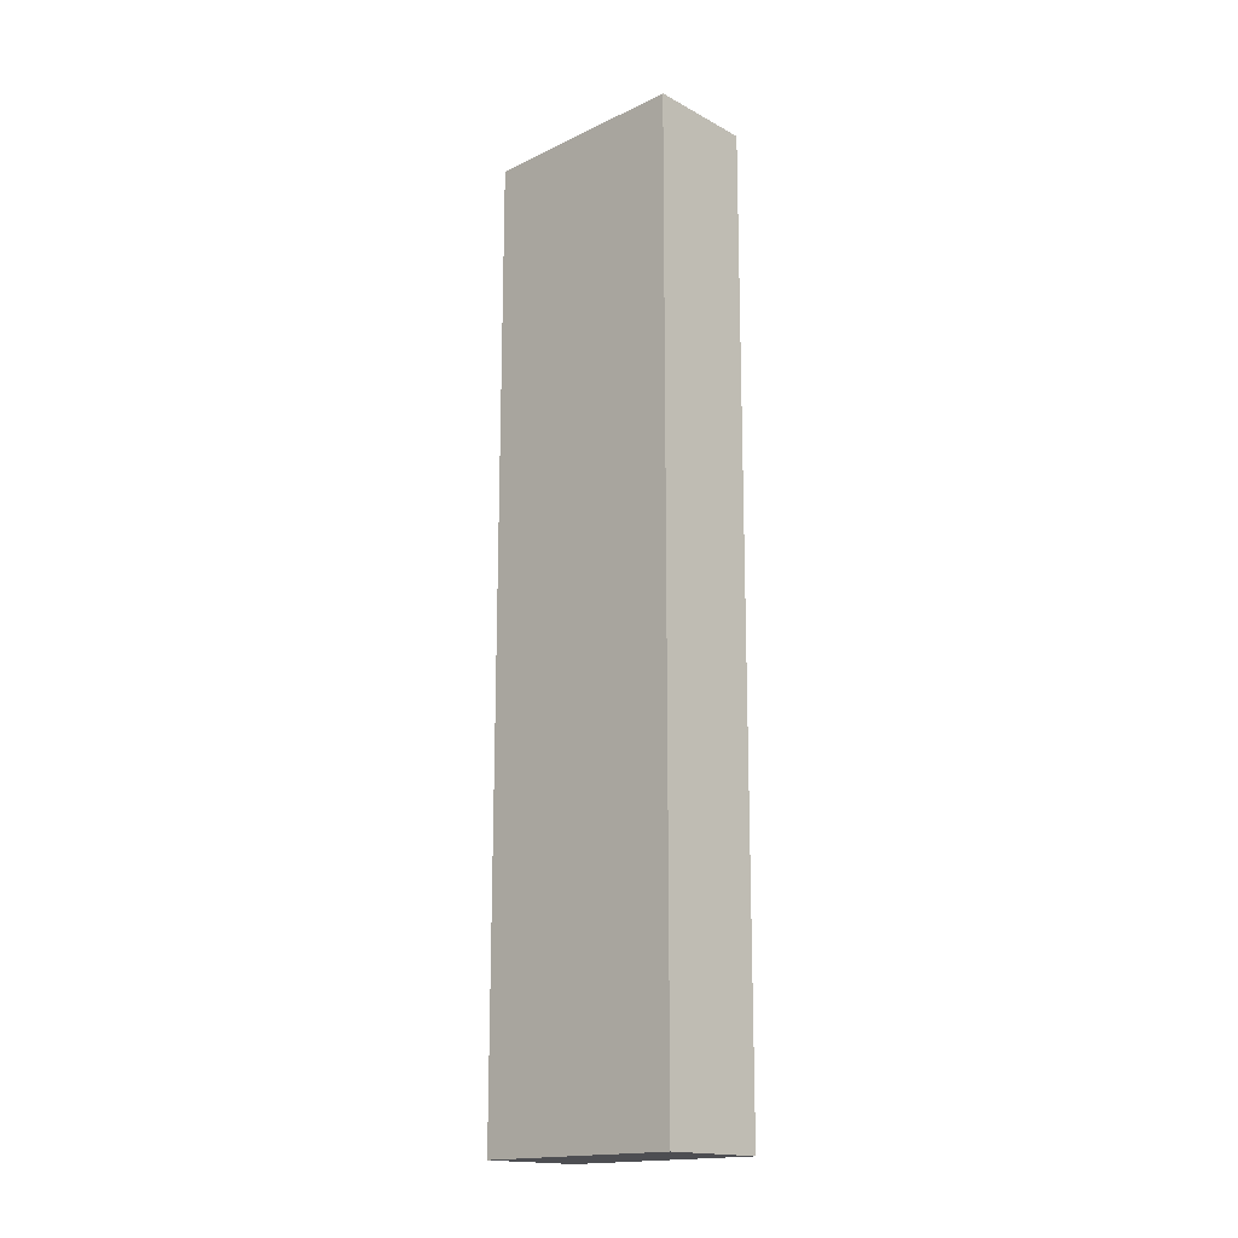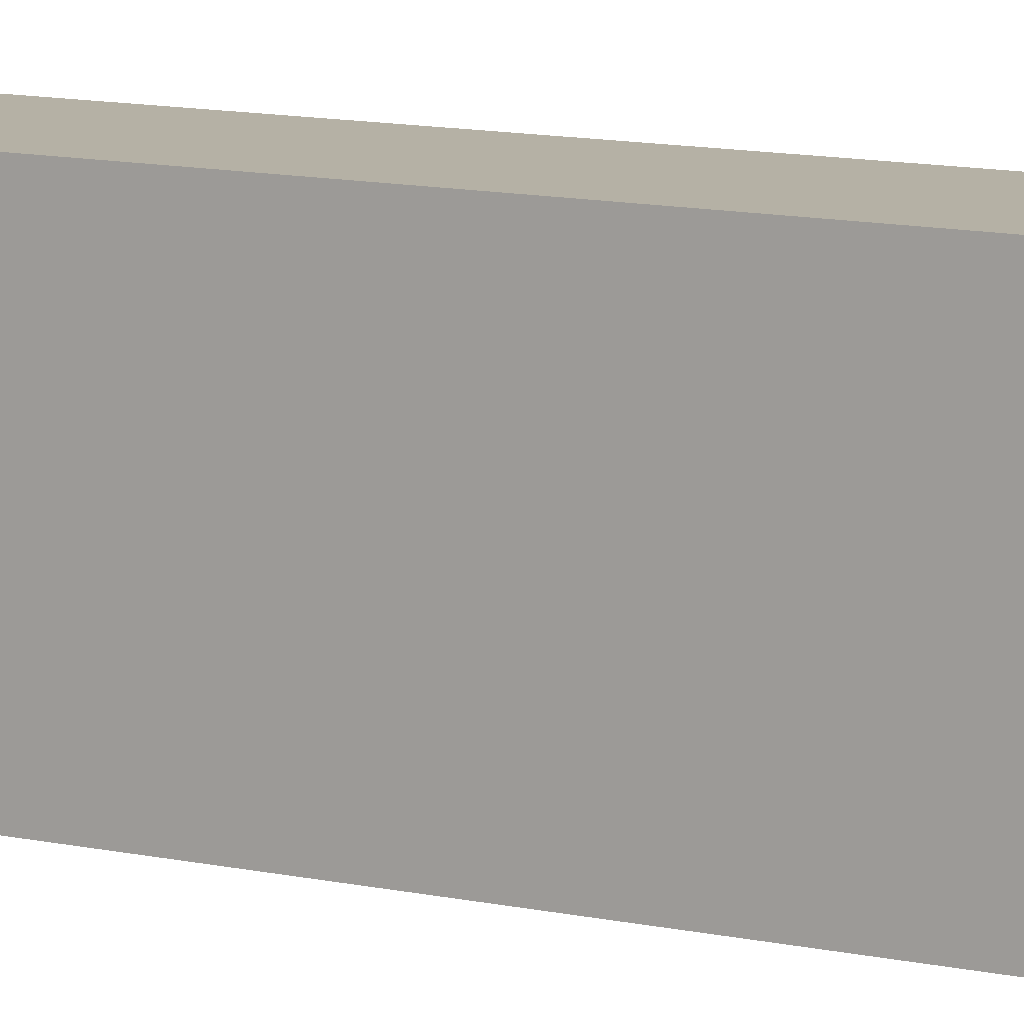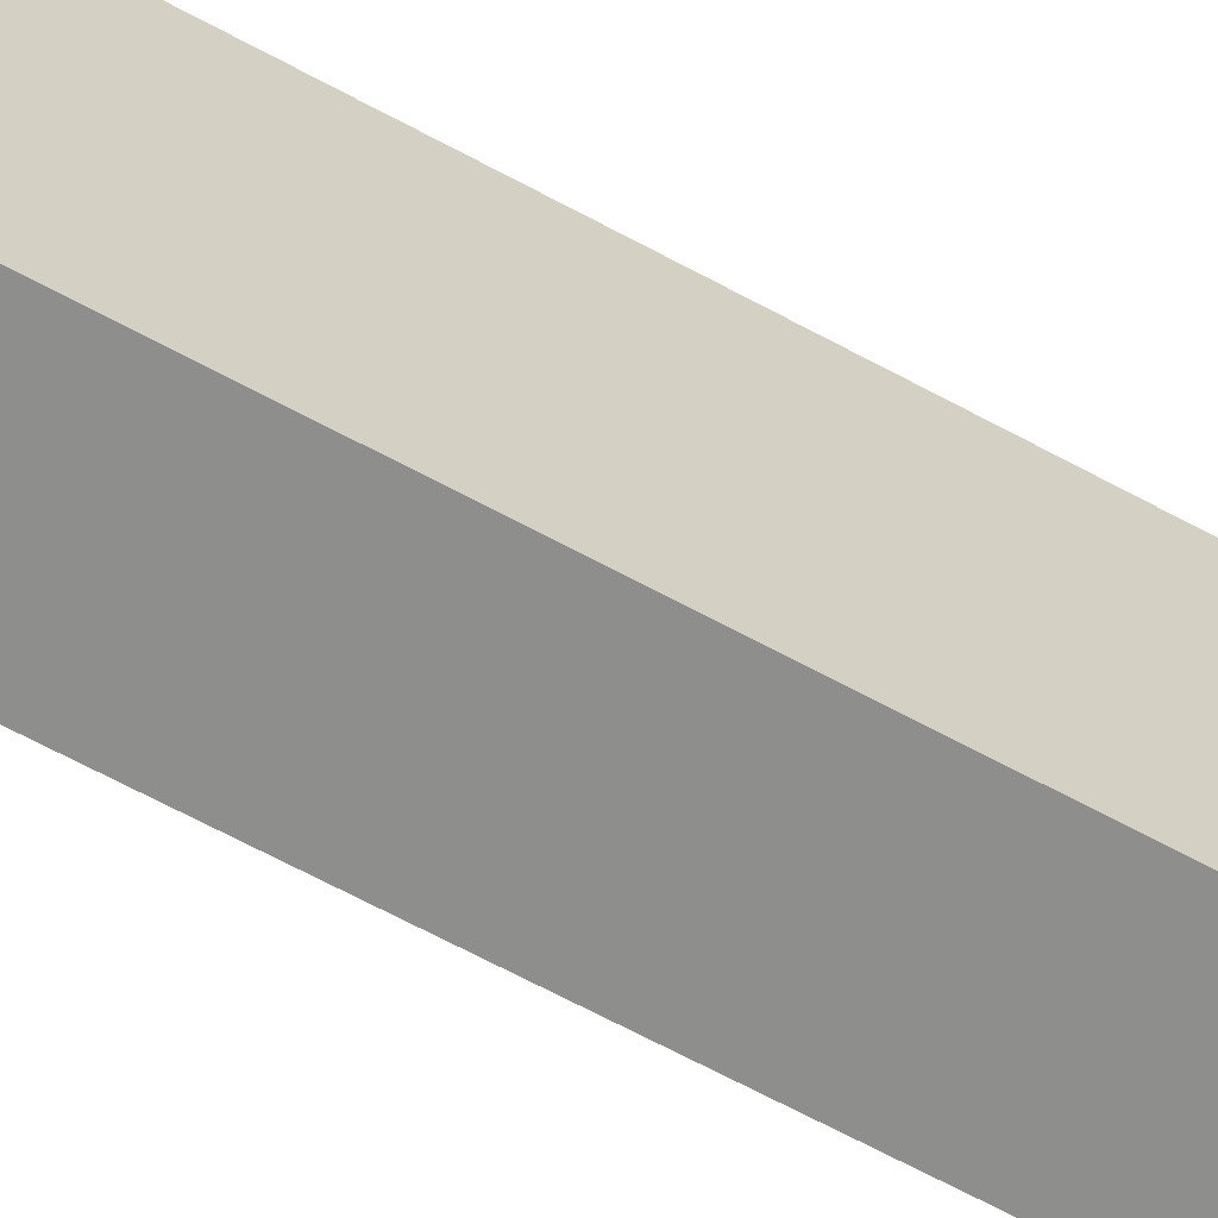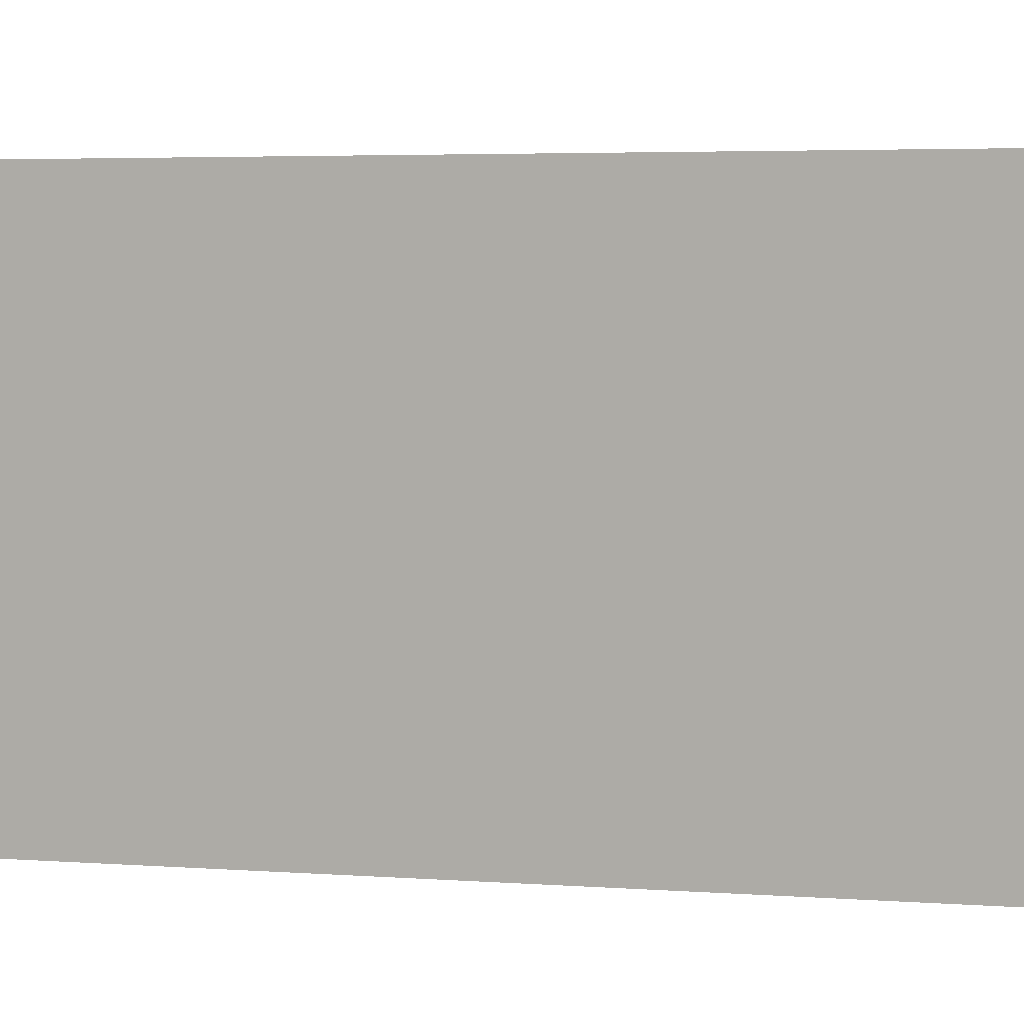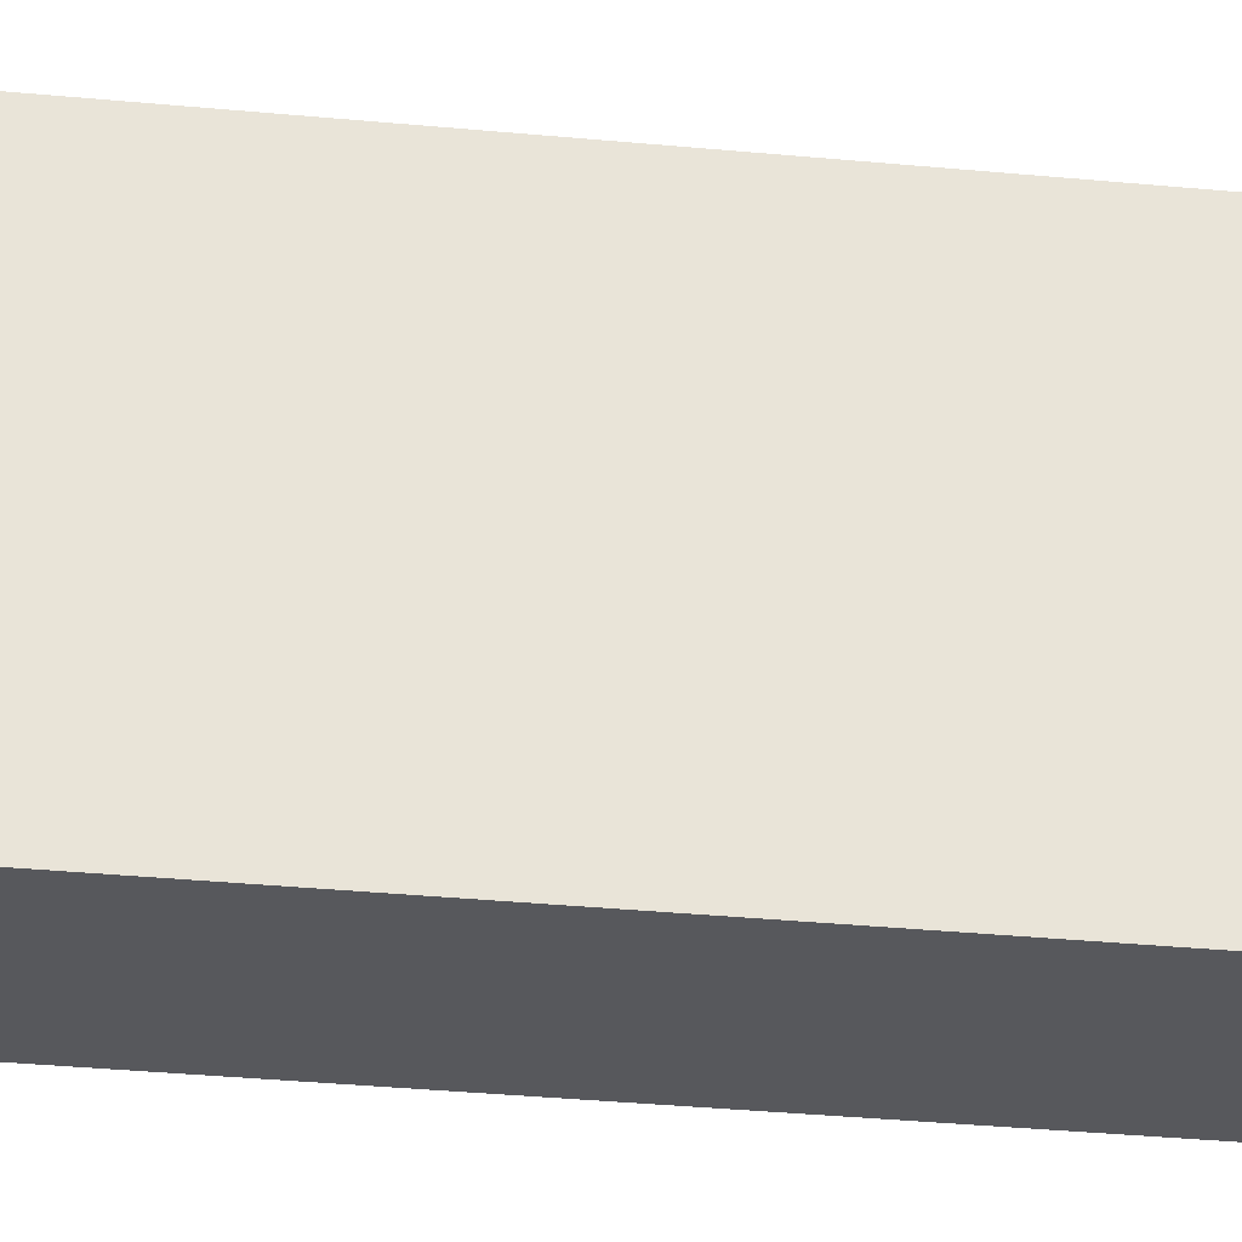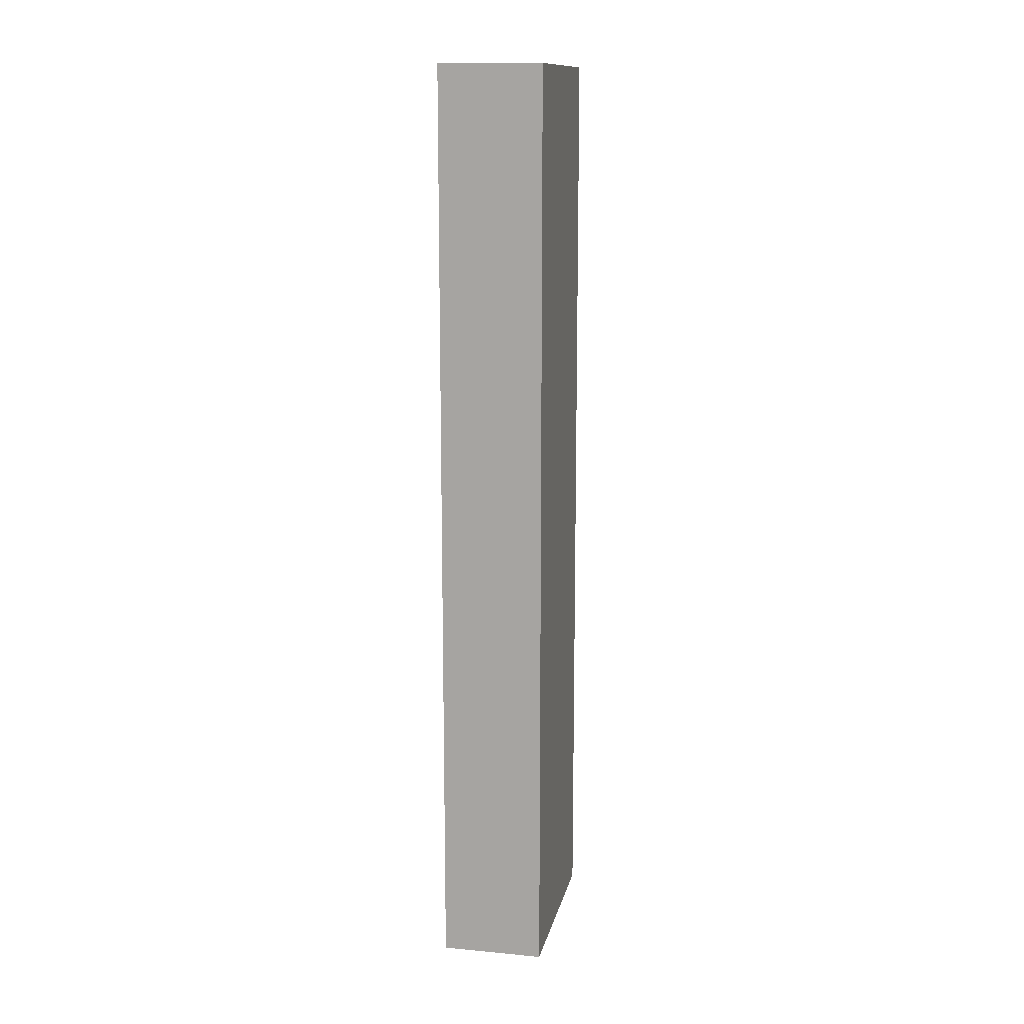
<metadata>
{"format":"obj","ext":"obj","renderer":"f3d","projection":"perspective","resolution":1024,"background":"white","views":[{"elev":-17.2,"azim":-46.7,"up":"+Z"},{"elev":11.8,"azim":-62.4,"up":"+Y"},{"elev":-64.9,"azim":61.2,"up":"+Y"},{"elev":2.0,"azim":-63.0,"up":"+Y"},{"elev":-28.5,"azim":-98.7,"up":"+Y"},{"elev":13.3,"azim":11.9,"up":"+Z"}]}
</metadata>
<code>
o Obstacle_D_05
g Obstacle_D_05
v 26.5 0 19.5
v 25.5 0 19.5
v 26.5 2 19.5
v 25.5 2 19.5
v 25.5 0 10.5
v 25.5 2 10.5
v 26.5 0 10.5
v 26.5 2 10.5
f 3 4 2 1
f 4 6 5 2
f 6 8 7 5
f 8 3 1 7
f 8 6 4 3
f 1 2 5 7

</code>
